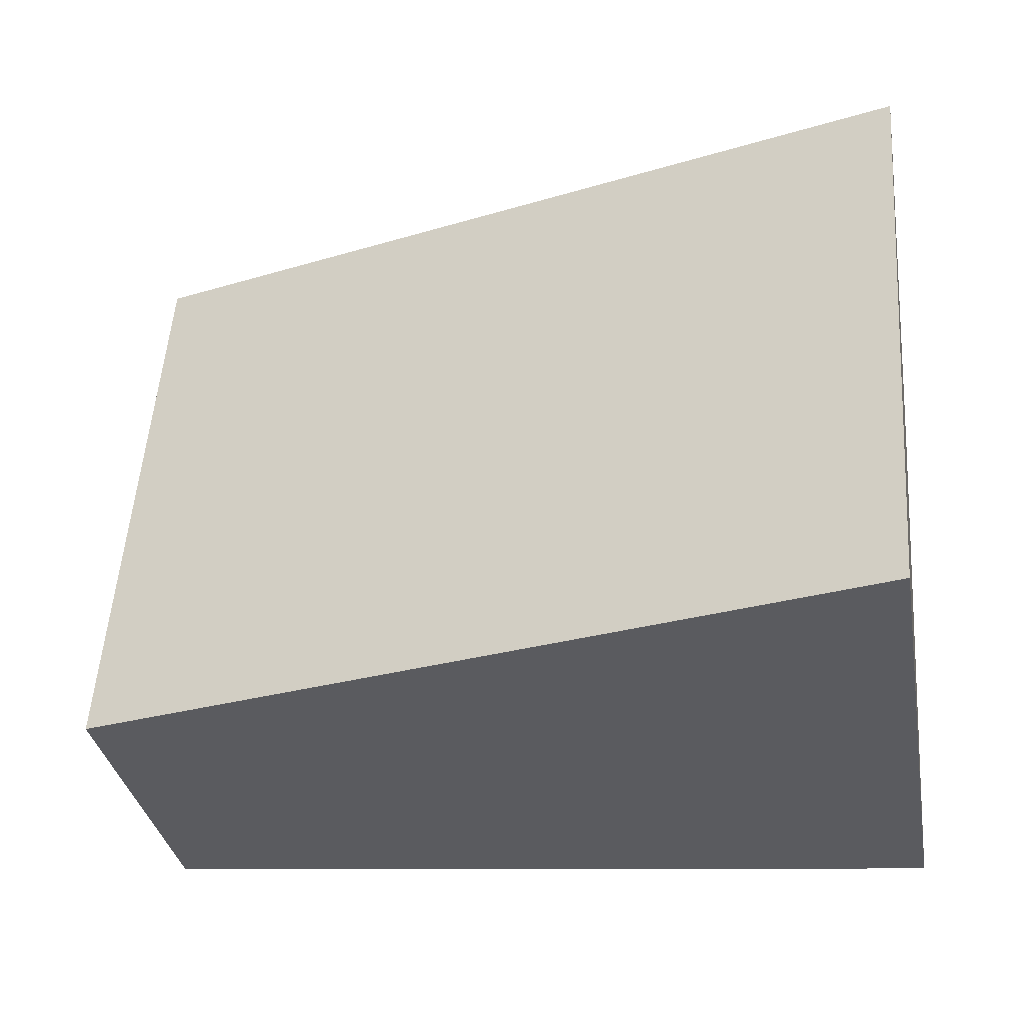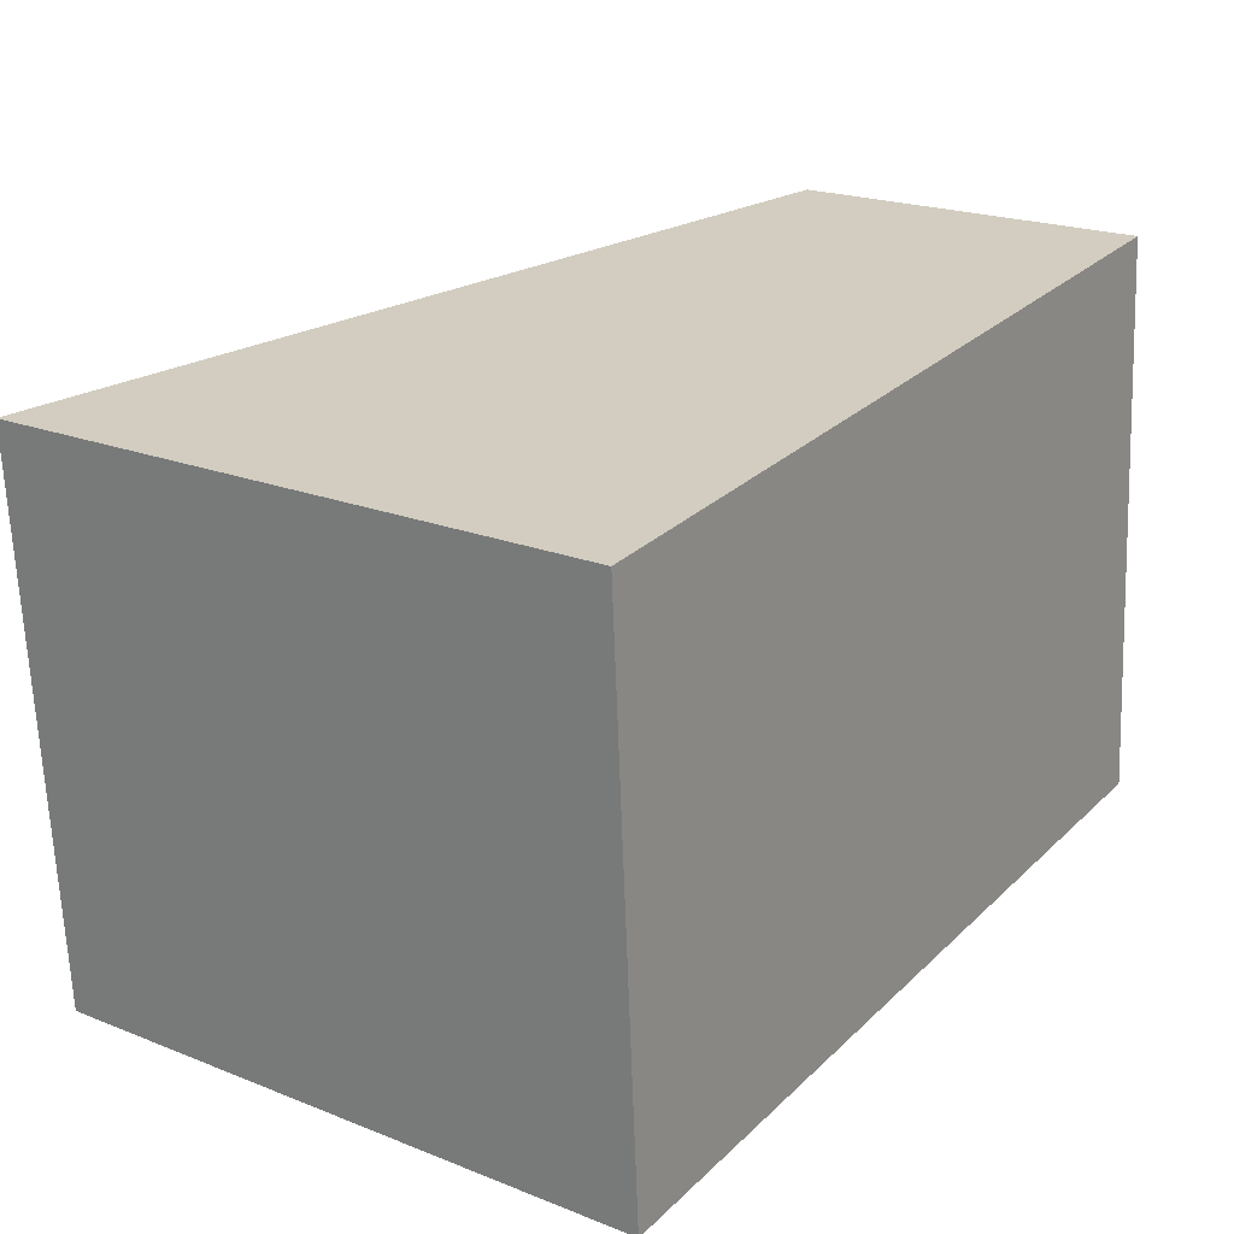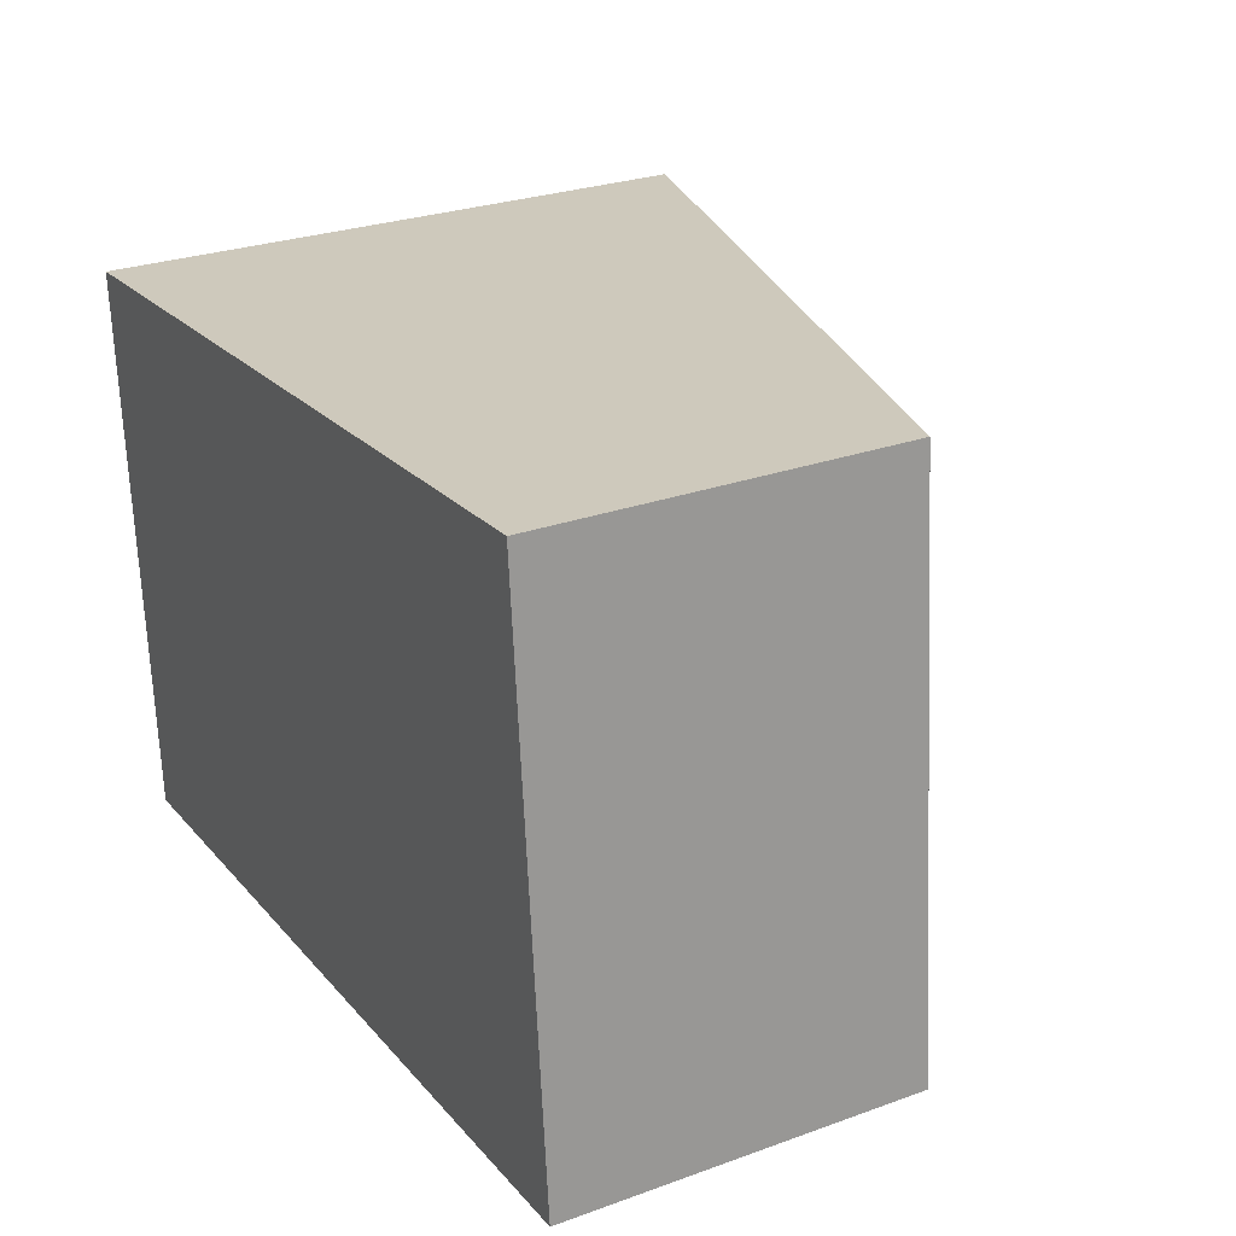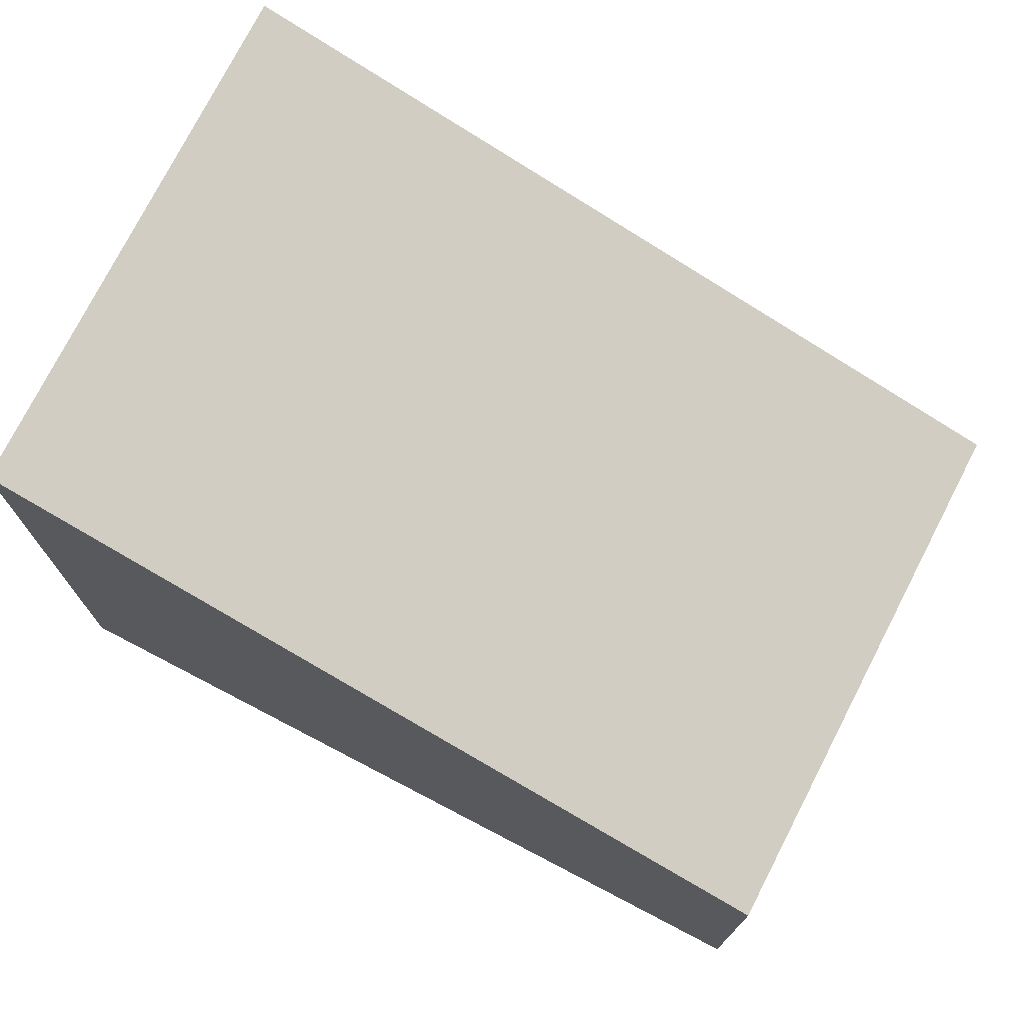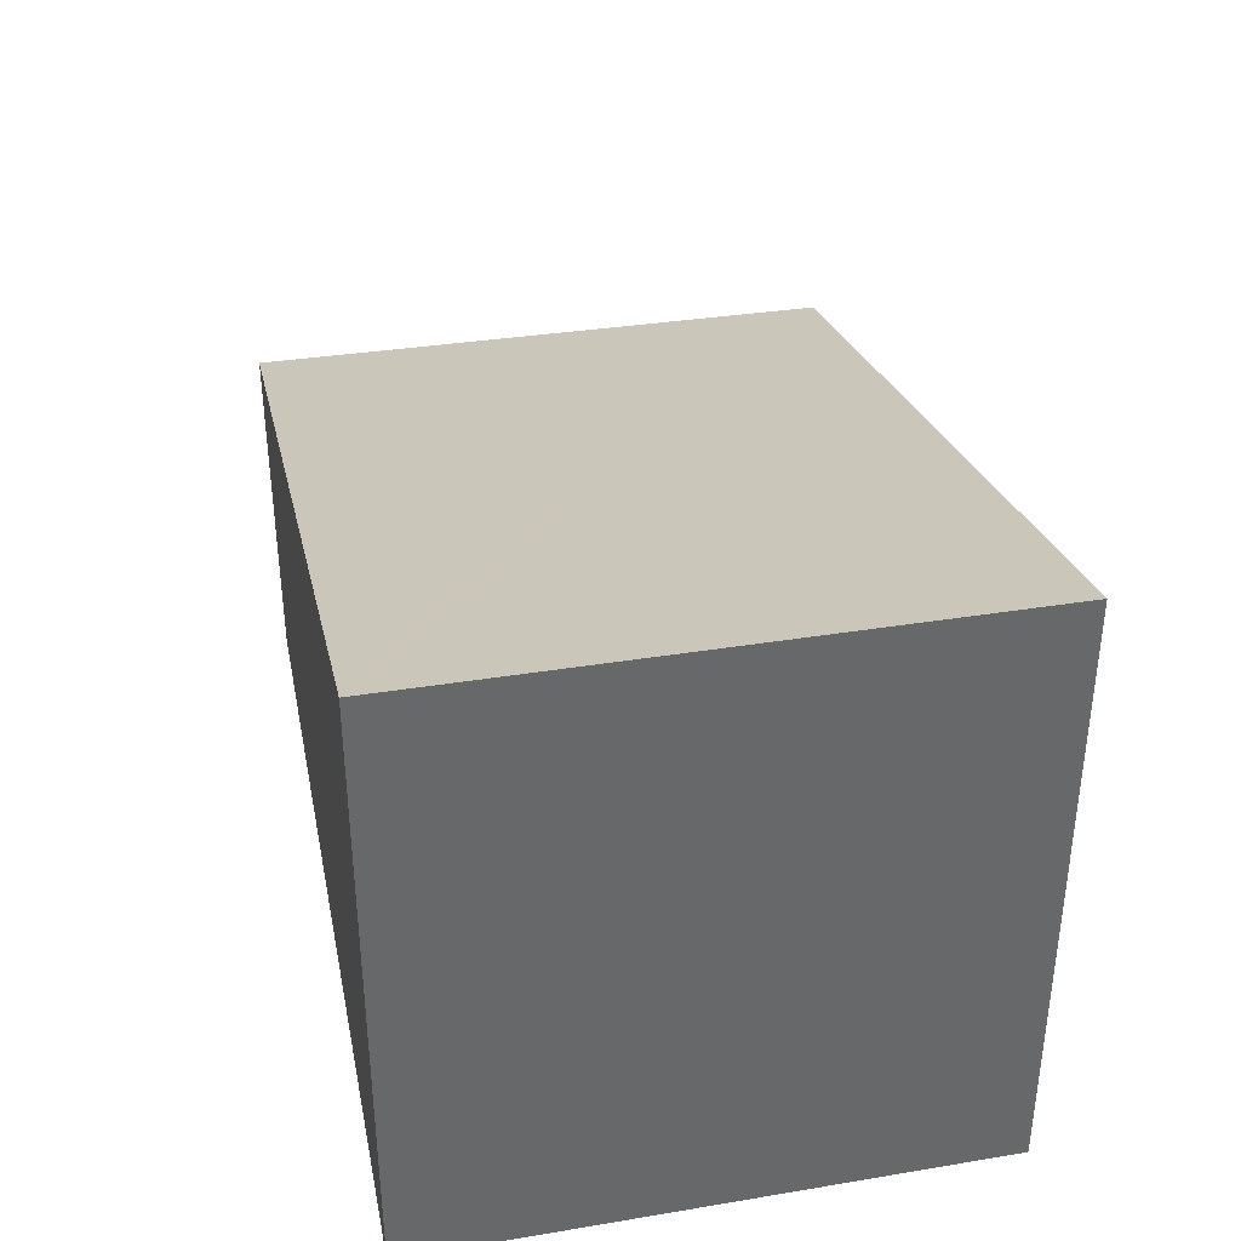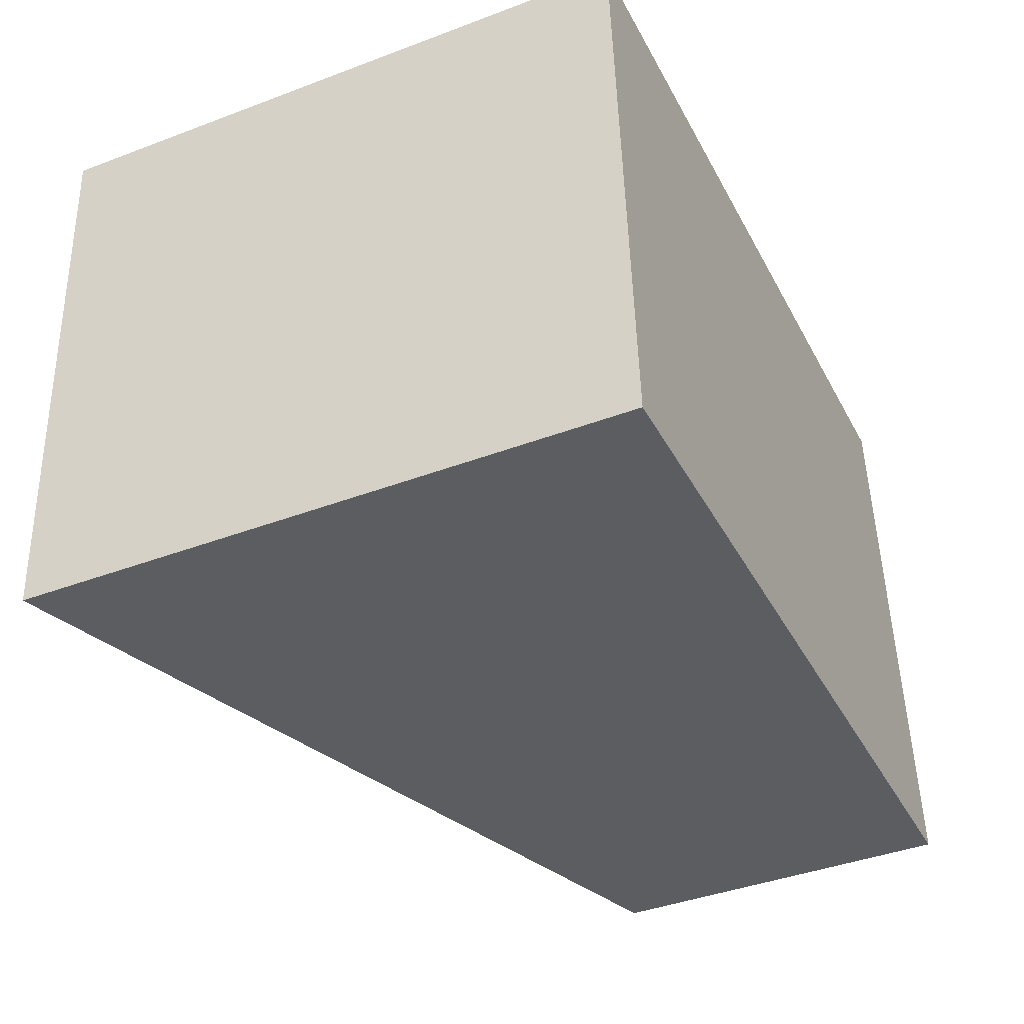
<metadata>
{"format":"obj","ext":"obj","renderer":"f3d","projection":"perspective","resolution":1024,"background":"white","views":[{"elev":-33.7,"azim":-170.0,"up":"+Z"},{"elev":21.1,"azim":-54.9,"up":"+Z"},{"elev":27.3,"azim":60.9,"up":"+Z"},{"elev":73.3,"azim":22.6,"up":"+Y"},{"elev":38.1,"azim":-105.7,"up":"+Y"},{"elev":-41.0,"azim":-65.3,"up":"+Z"}]}
</metadata>
<code>
v  7.243 3.062 0.629
v  0.31 5.309 -4.873
v  0 5.275 3.23e-16
v  0.399 5.282 -4.866
v  7.671 3.062 -4.301
v  7.671 2.634e-16 -4.301
v  0.399 2.98e-16 -4.866
v  0.31 2.984e-16 -4.873
v  0 0 0
v  7.243 -3.852e-17 0.629
g defaultobject
f 1 2 3
f 2 1 4
f 4 1 5
f 6 4 5
f 4 6 7
f 4 7 2
f 2 7 8
f 8 3 2
f 3 8 9
f 9 1 3
f 1 9 10
f 10 5 1
f 5 10 6
f 7 9 8
f 9 7 6
f 9 6 10

</code>
